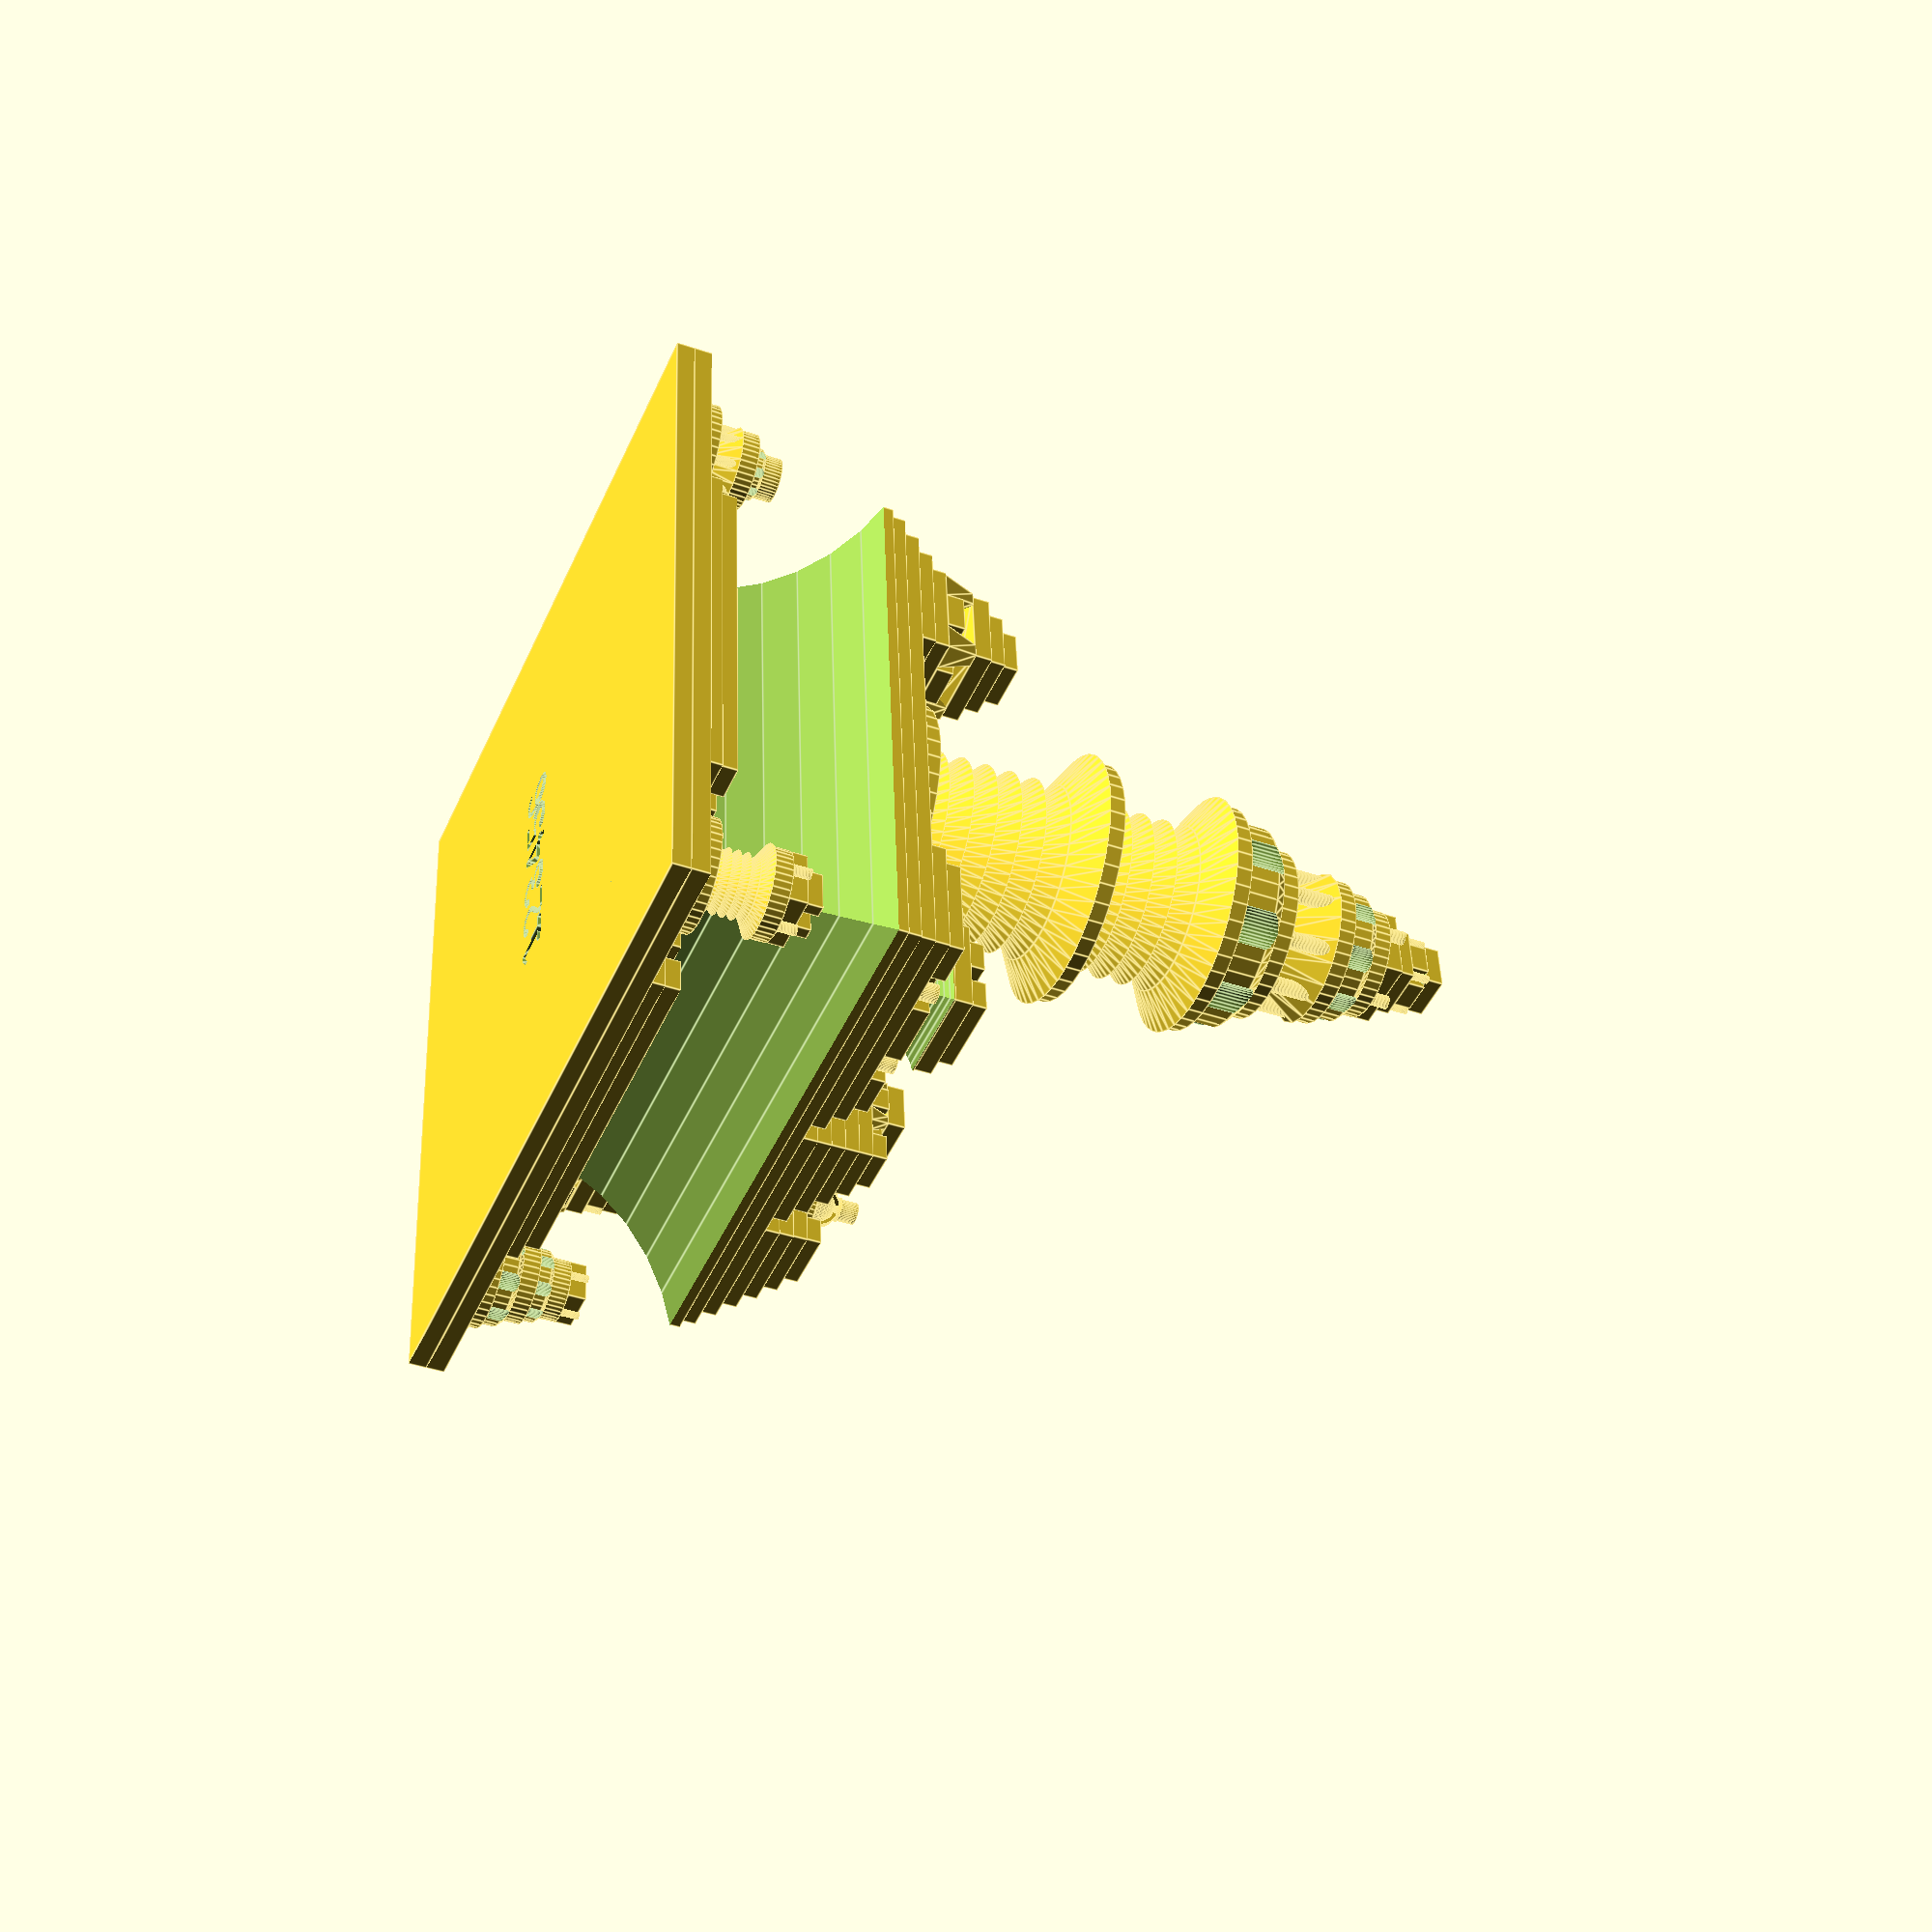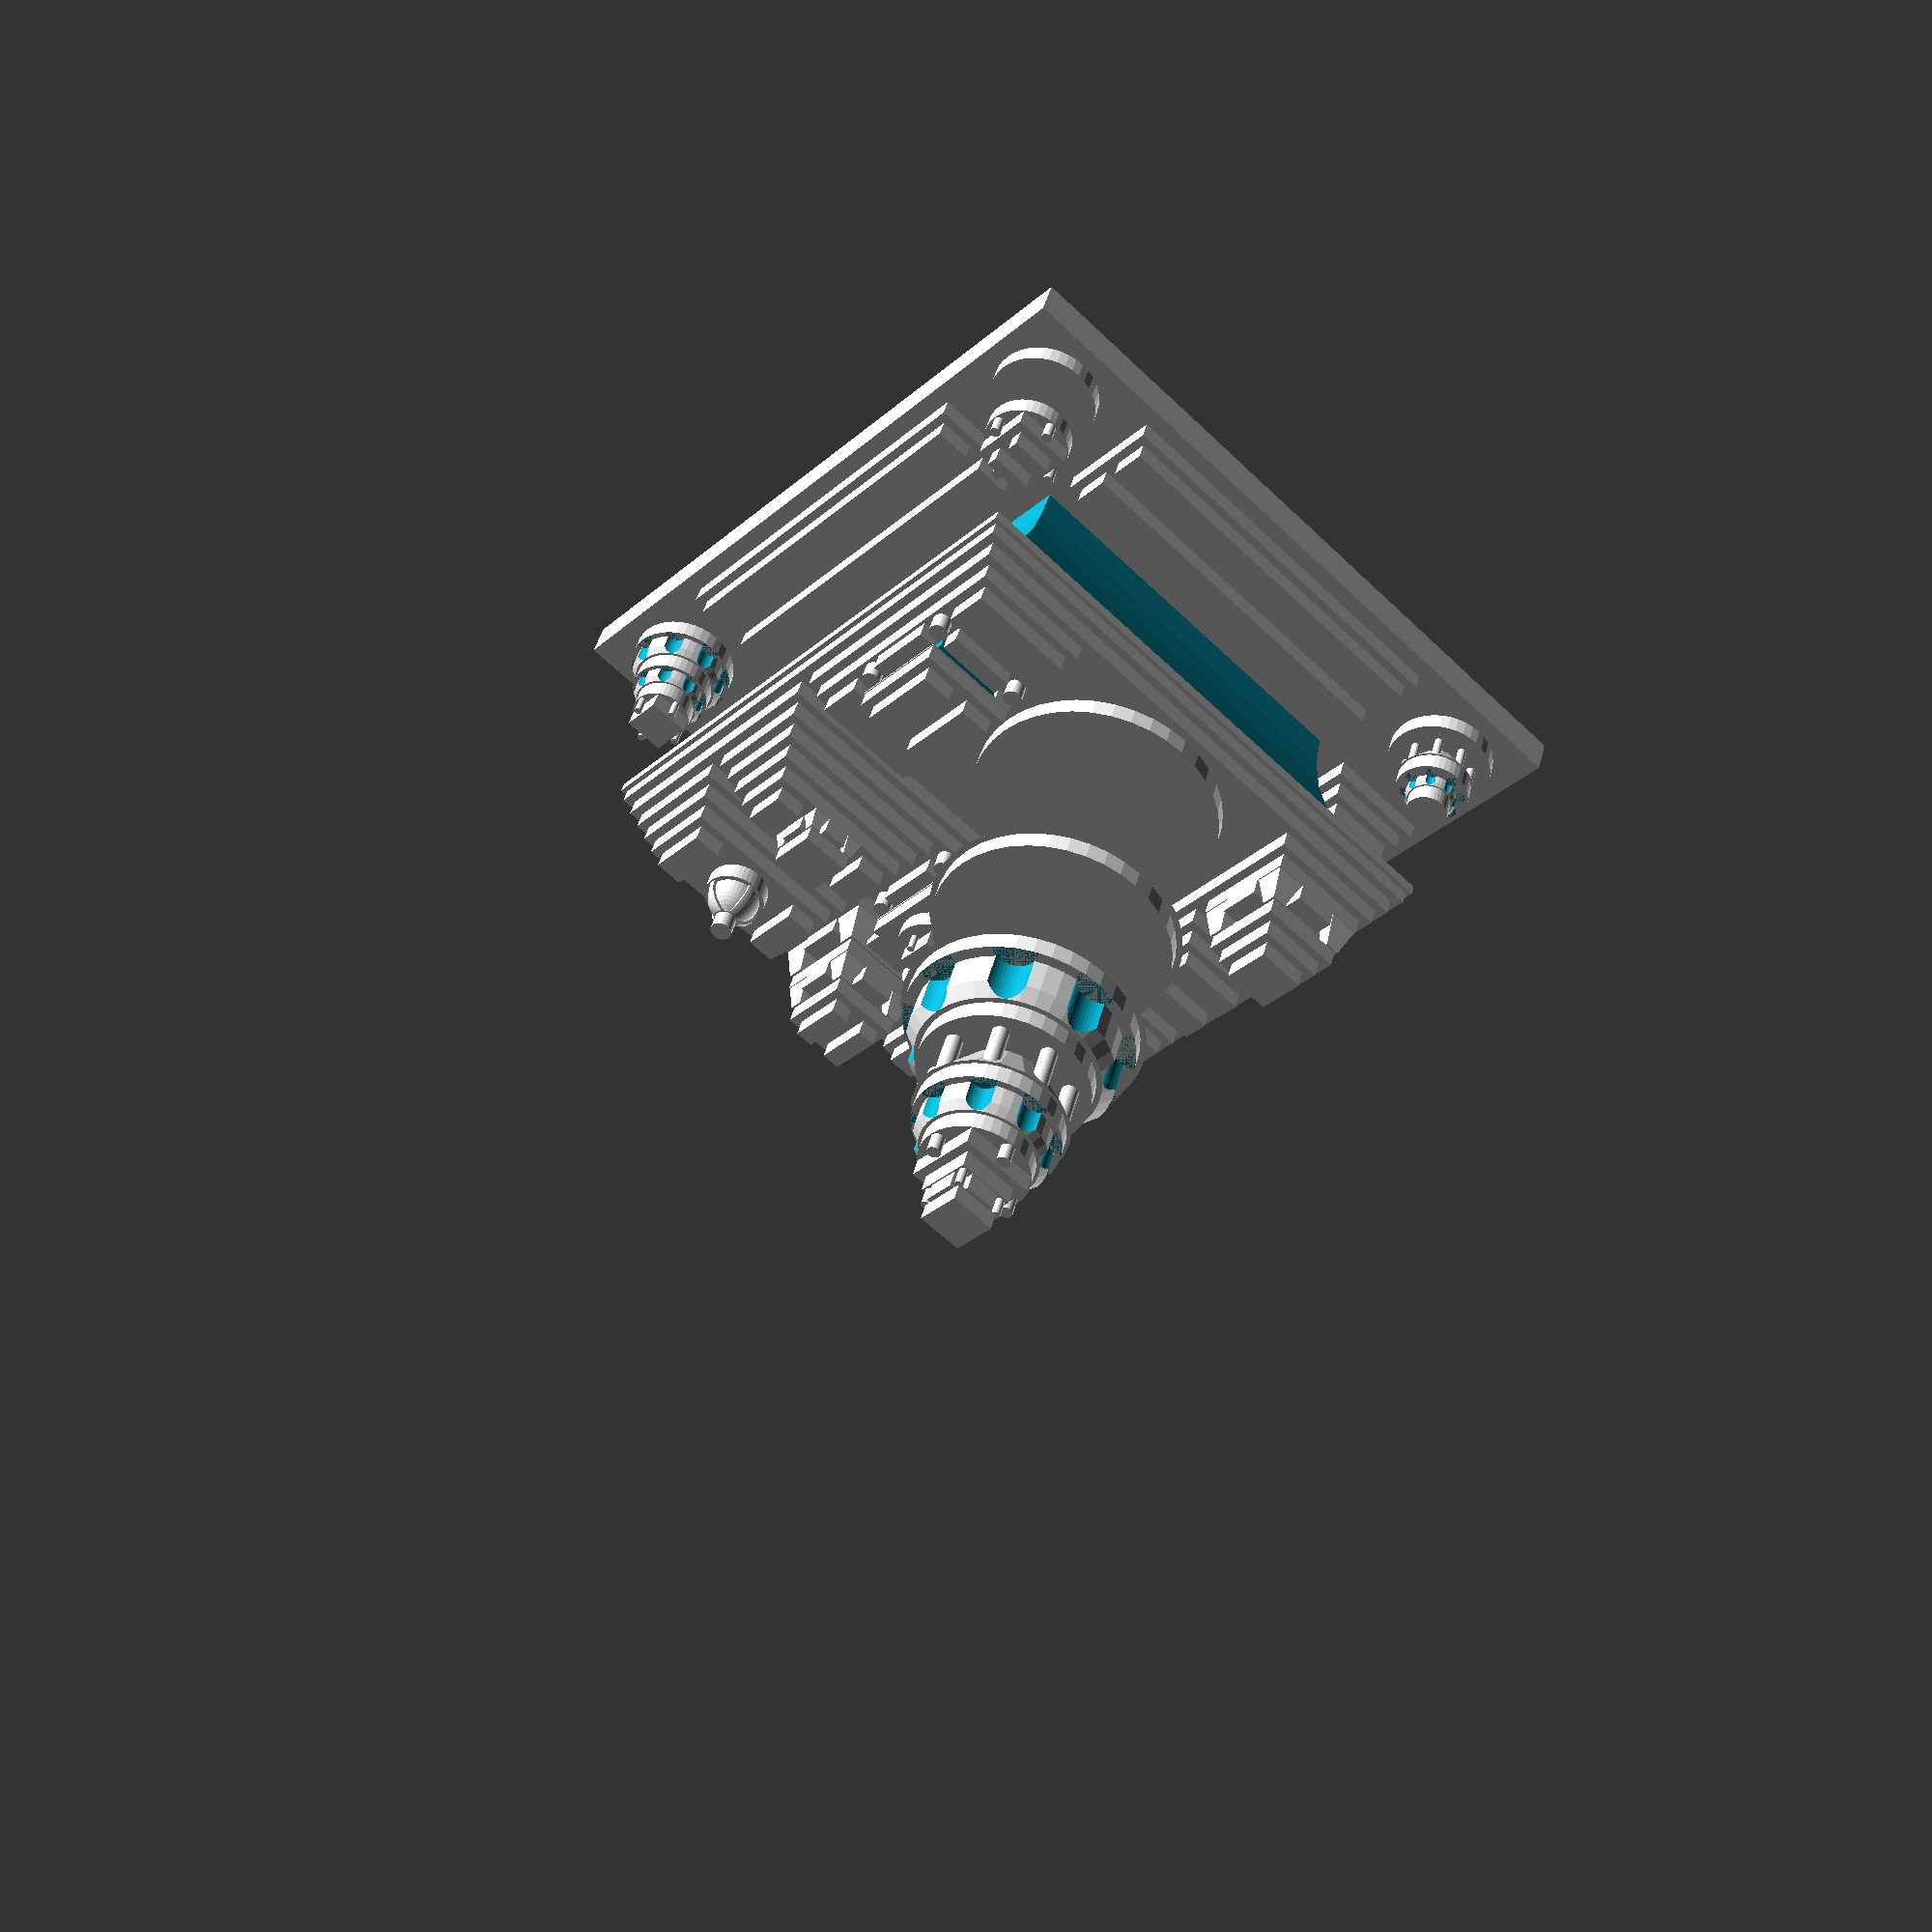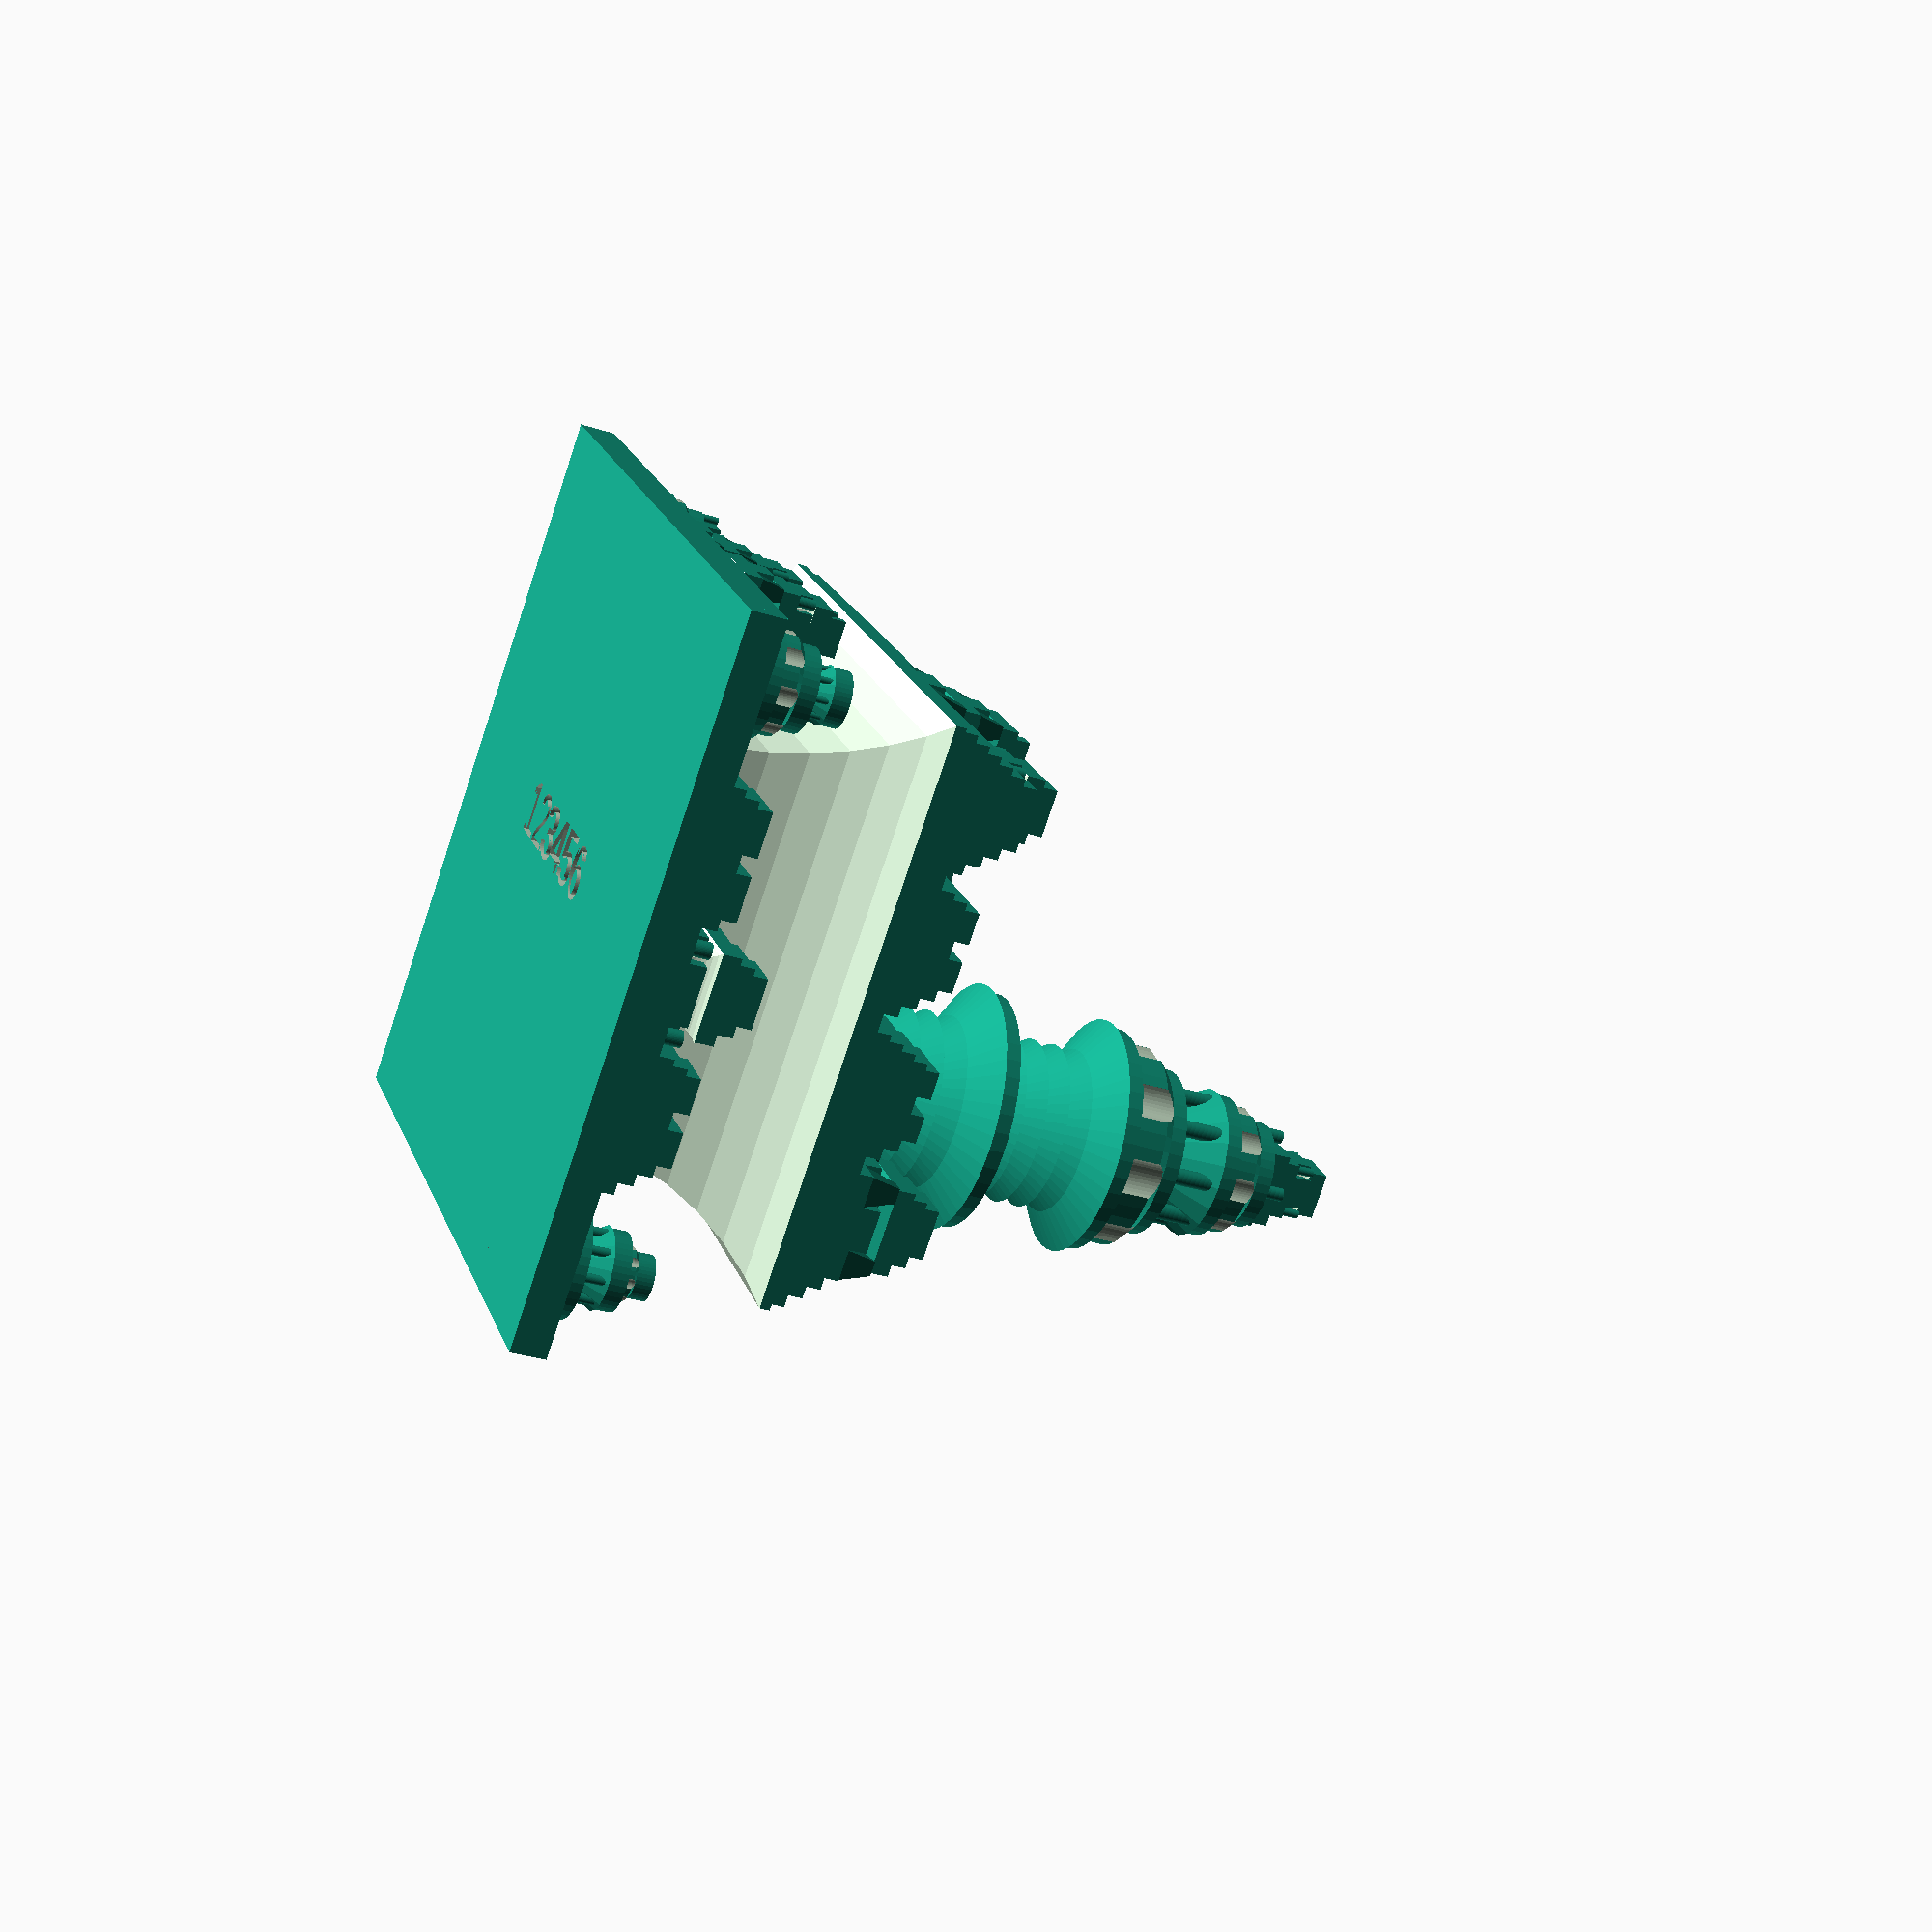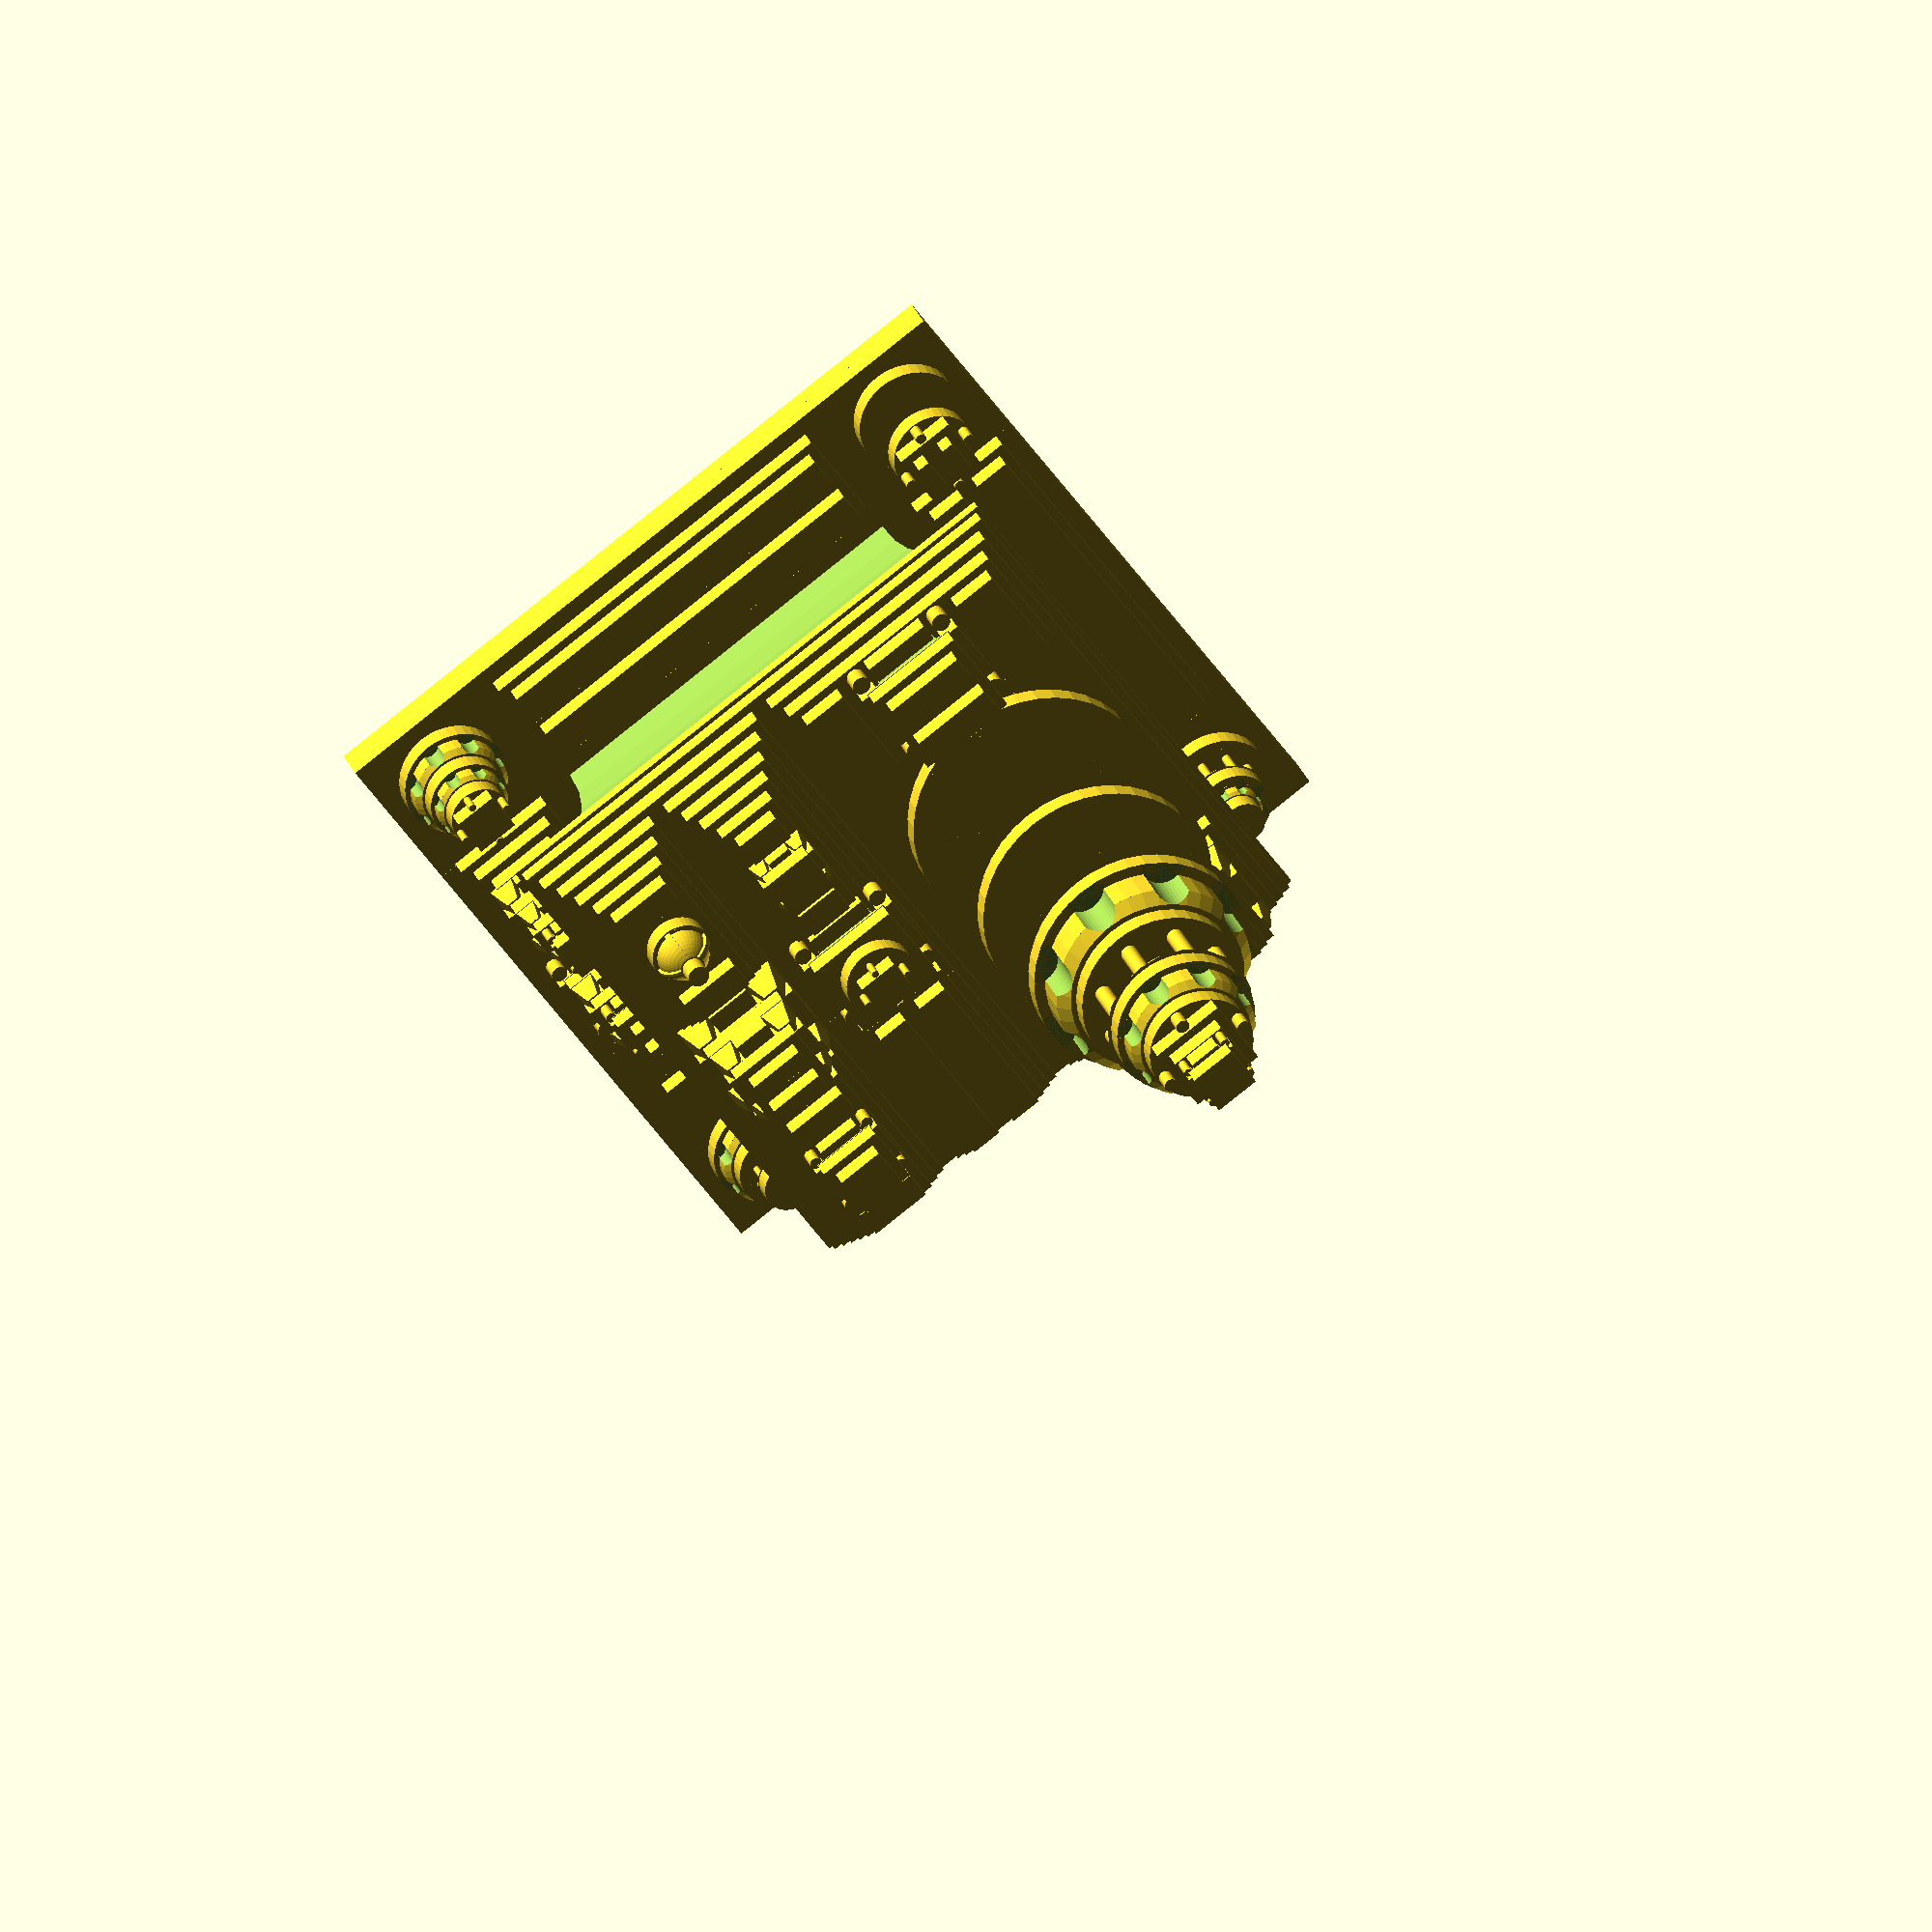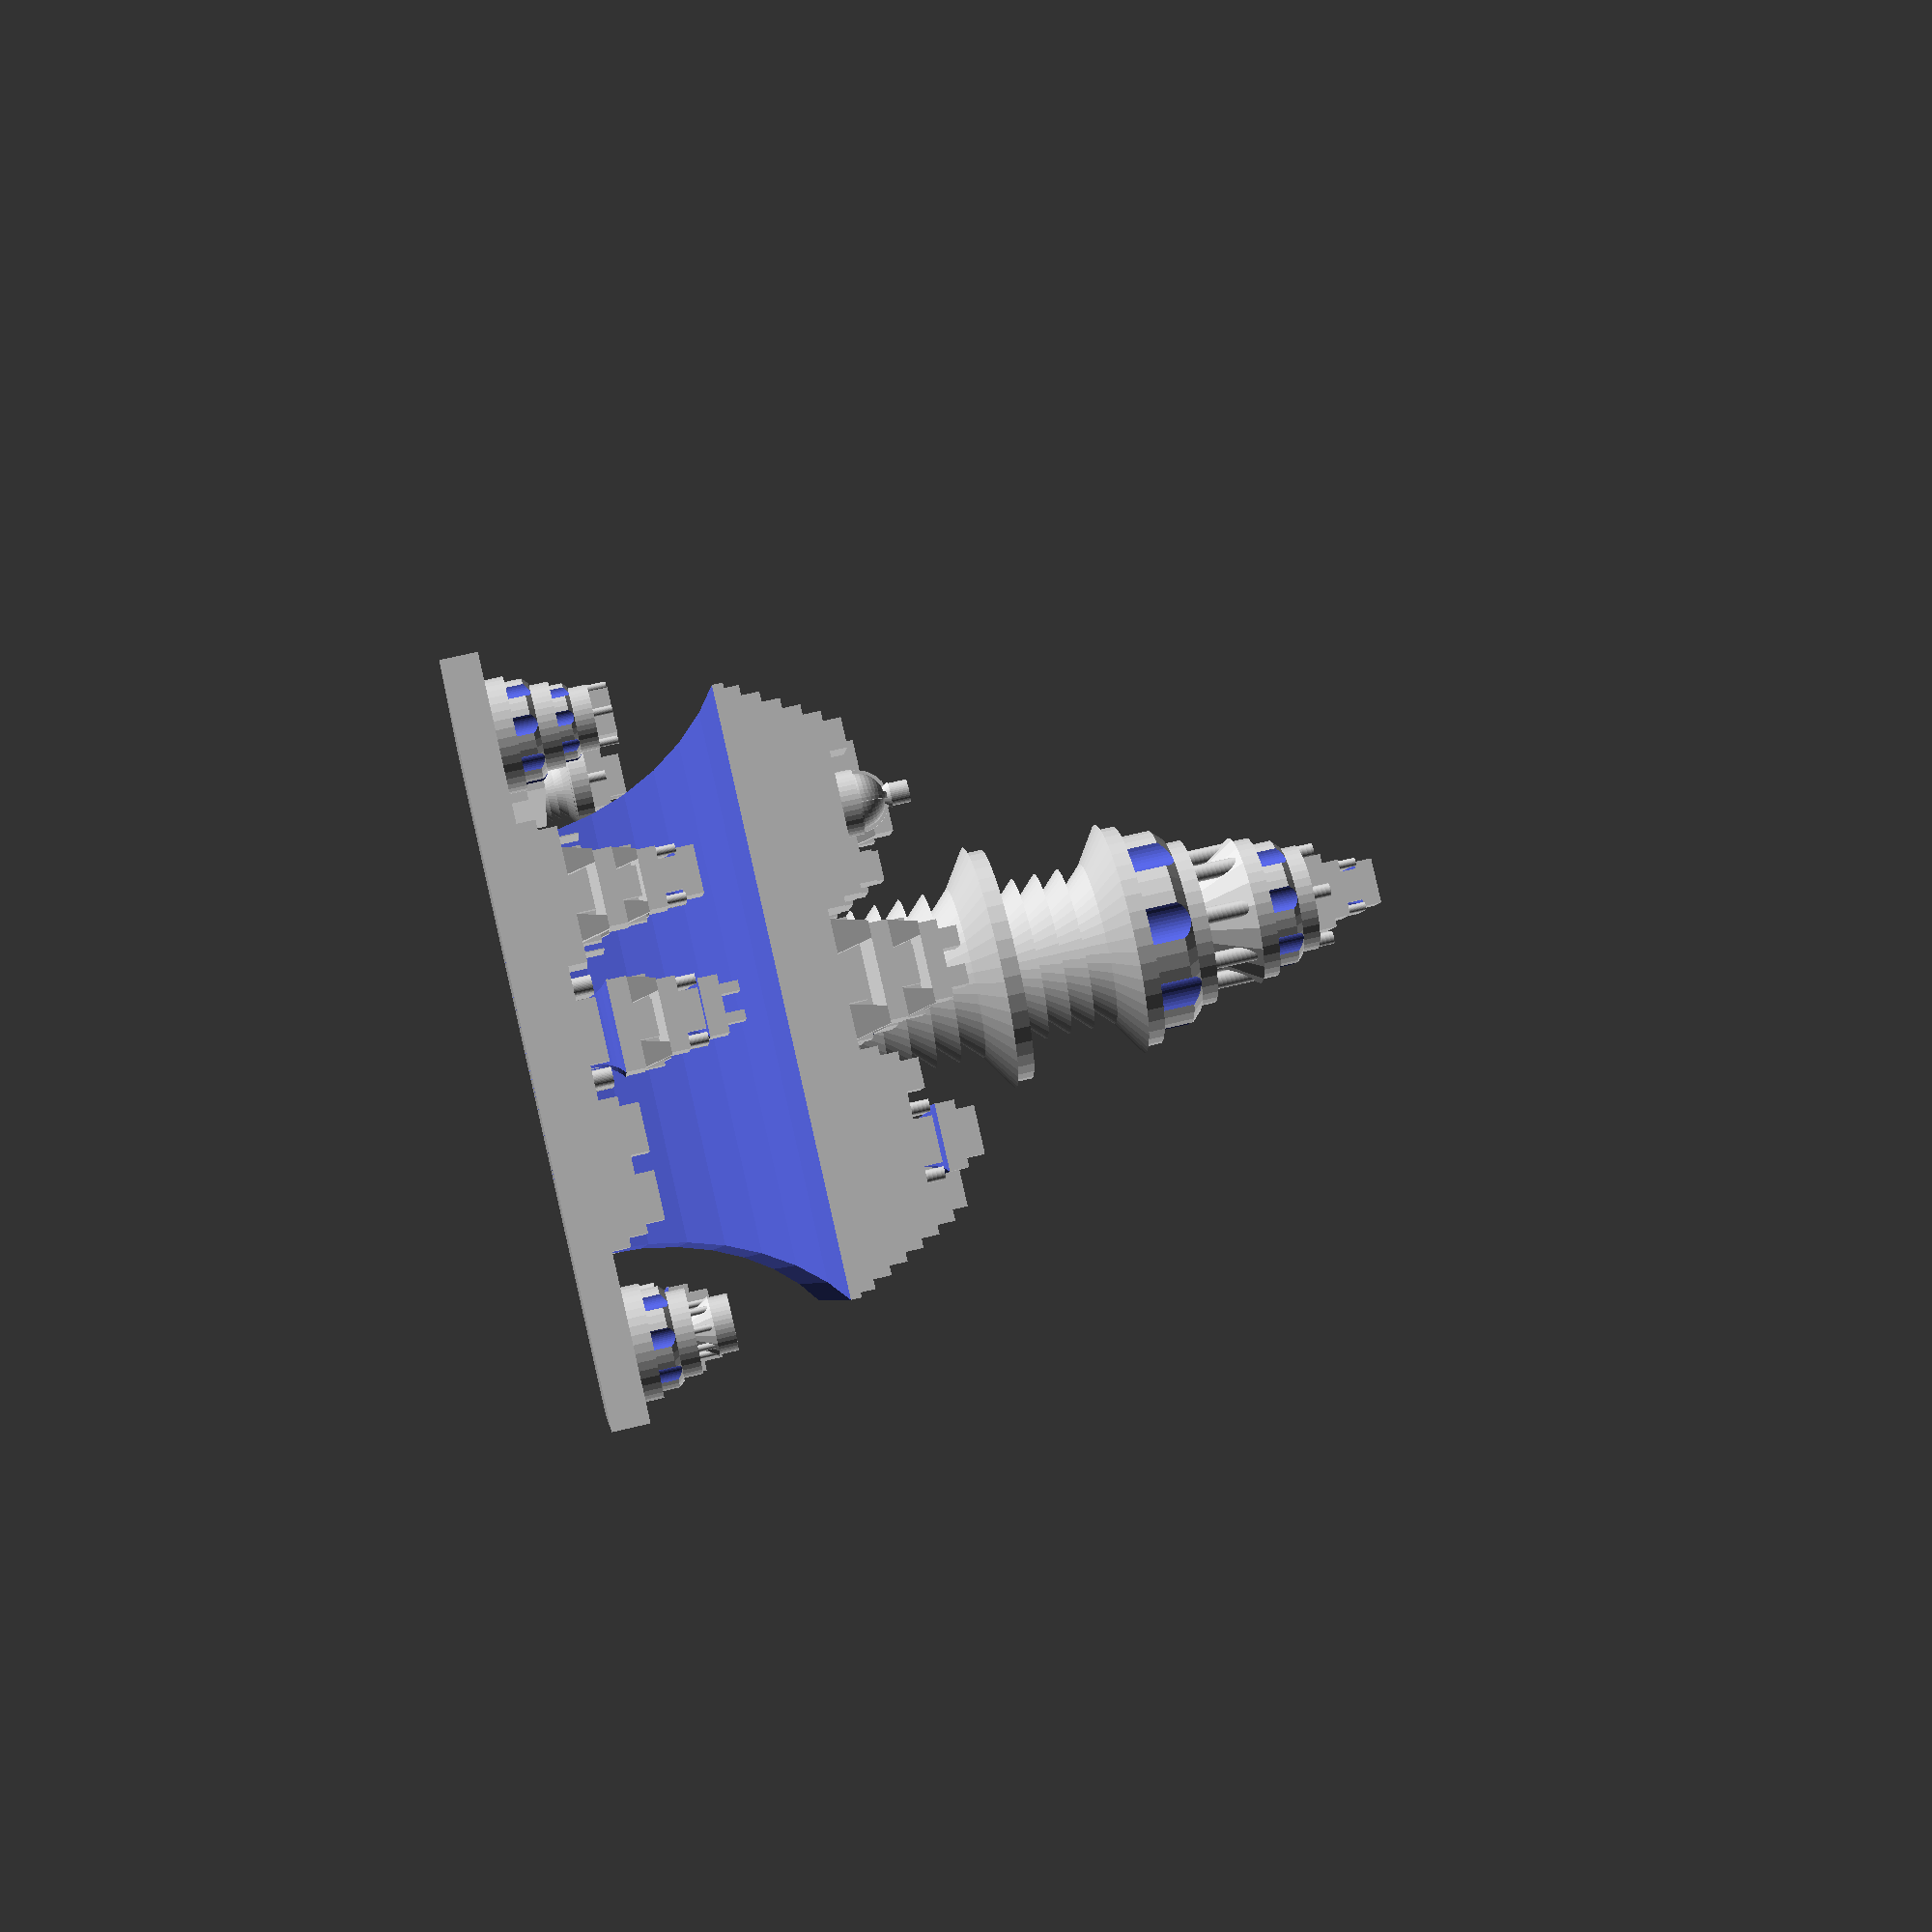
<openscad>
// Space cities generator 2018

// Fernando Jerez Garrido
// Licensed: CC-Attribution 



// Hints for print:
// NO SUPPORTS!! : geometry generated print well without supports. 
// INFILL recomended:10%-20% Acts as support from inside and the top/flat parts prints better. 
// Use Gradual infill (in Cura slicer) to reduce printing time and save filament

/*******************************

    CUSTOMIZATION
    
********************************/
// Random seed (for testing on openSCAD)
 seed=round(rands(1,1000000,1)[0]); // random seed
 echo (str("Seed: ",seed)); 


// Seed (engraved at the bottom of figure)

seed = 123456;
//seed = 993800; // intentar a 380x380
//seed= 747466;

// Kind of base (poligonal , rectangle or circle)
base = "rectangle"; // [poligon:Poligonal, rectangle:Rectangle, circle:Circle]

// Base height.
base_height = 1;         

/* [Poligonal Base] */

// Number of sides
num_sides = 6;      
// Side Length (size of figure is calculated from number and length of sides)
side_length = 20;        
// Position of figure (inscribed or circumscribed to polygon)
position = "inscribed"; // [inscribed:inscribed, circumscribed:Circumscribed]
//Separation from border of poligon
separation = 1;
// You may need supports if figure is wider than base-poligon.
supports="yes"; // [yes:Yes. make supports, no:No. I can do it with my slicer software]



/* [Rectangle base] */

// Size in X axis
size_x = 40;    
// Size in Y axis
size_y = 40;


/* [Circular base] */
// Diameter of circle
diameter = 40;



 
/* [Hidden] */
$fn=40; // Number of faces for cylinders
min_size = 3; // stops recursion at this size
level_height = 1; // height of levels. works good with 1, higher heights make weird things



randoms = rands(0,1000,3000,seed); // random sequence

 

if(base=="poligon"){
 
    poligonal_base(side_length,num_sides,base_height);
}else if(base=="circle"){
 
          if(base_height>0){
              difference(){
                  cylinder(r=diameter/2,h=base_height);        
                  translate([0,3.5,-0.1]) mirrored_seed();
              }
          }

          translate([0,0,base_height])
              cylinder_rec([diameter,diameter, level_height],0); // Begins the Cylinder
    
      }else if(base=="rectangle"){
 
          if(base_height>0){
              difference(){
                  translate([-size_x*0.5,-size_y*0.5,0]) cube([size_x,size_y,base_height],center=false);
                  translate([0,0,-0.1]) mirrored_seed();
              }
          }        
          translate([0,0,base_height])
               cube_rec([size_x,size_y,level_height],0); // Cube
    }
    
    





// Returns the n-th number modularized into range[a,b]
function random(a,b,n)= a+( ceil(randoms[n%3000]) % (1+b-a) );

/*****************************
    MODULES
******************************/
    
 


module mirrored_seed(){
         
    mirror([1,0,0])
        linear_extrude(height = 1) {
            // avoid the e+006 notation for numbers with more than 6 digits
            if(seed>=1000000){
                text(text = str(floor(seed/1000000),(seed%1000000)), size = 3, halign = "center");
            }else{
                text(text = str(seed), size = 3, halign = "center");
            }
        }
}

module poligonal_base(lado,numlados,altura){
 
    // espacio que sobresale la circunferencia creada sobre la base
    borde = separation;          

    // Datos calculados
    // radio de la circunferencia inscrita (apotema)
    alfa = 360/numlados;
    ap = lado / (2*tan(alfa/2));

    // radio de la circuferencia circunscrita
    semilado = lado / 2;
    radio = sqrt(ap*ap+semilado*semilado);

    // Base poligonal con boquete
    difference(){
        rotate([0,0,alfa/2]) cylinder(r1=radio,r2=radio,h=altura,$fn=numlados);
        translate([0,0,-0.01]){
            cylinder(r = 2.5,h=altura,$fn=50);
        }
        rotate([0,0,-90])
            translate([0,3,-0.1])
                mirrored_seed();
    }

    
    // FIGURA!!!
    translate([0,0,altura]){
        if(position=="inscribed"){
            // inscribed
            cylinder_rec([(ap-borde)*2,(ap-borde)*2,level_height],0); 
        }else{
            // Circumscribed
            cylinder_rec([(radio+borde)*2,(radio+borde)*2,level_height],0); 
            if(supports=="yes"){
                // ads supports if needed
                if ( (radio+borde - ap)>=1.5){
                    diam = (radio+borde)*2;
                    sep = 3; // separation (mms entre barras)
                    numbarras =1+(diam / sep);
                    intersection(){
                        difference(){
                            union(){
                                for(i=[1:numbarras]){
                                    translate([-0.4+((i-(numbarras/2)) *sep),0,-altura/2 -0.3])
                                        cube([0.6,diam,altura-0.6],center=true);
                                }
                                translate([0,0,-altura-0.01])
                                    cylinder(r=(radio+borde)+1.5,h=0.3);                        
                            }
                            union(){
                                for(i=[1:numbarras]){
                                    translate([0,-0.4+((i-(numbarras/2)) *sep),0])
                                        cube([diam,1.5,altura],center=true);
                                }
                            }
                          
                            
                            
                            translate([0,0,-altura-0.02])
                                rotate([0,0,alfa/2]) 
                                    cylinder(r=radio+1.5,h=altura,$fn=numlados);
                        }
                        translate([0,0,-altura-0.01])
                            cylinder(r=(radio+borde)+1.5,h=altura);
                    }
                    
                }
            }
        }
    }
}
module cube_rec(size,rn){
    sx = size[0];
    sy = size[1];
    sz = size[2];
    
    diameter = min(sx,sy);
    radius = diameter/2;    
    
    r=1;
 
    translate([-sx/2,-sy/2,0])cube(size,center=false);
    
    if(sx>=min_size && sy>=min_size){ 
        opcion = random(1,7,rn);
      
        if(opcion==1){
            // Reduce
            translate([0,0,sz]){     
                cube_rec([sx-1,sy-1,sz],rn+1);
            }
        }else if(opcion==2){
            // Divide en X
            translate([0,0,sz]){     
                translate([sx/4,0,0])
                    cube_rec([sx/2-r,sy-r,sz],rn+11);
                translate([-sx/4,0,0])
                    cube_rec([sx/2-r,sy-r,sz],rn+97);
            }
        }else if(opcion==3){
            // Divide en Y
            translate([0,0,sz]){     
                translate([0,sy/4,0])
                    cube_rec([sx-r,sy/2-r,sz],rn+31);
                translate([0,-sy/4,0])
                    cube_rec([sx-r,sy/2-r,sz],rn+51);
            }
        }else if(opcion==4){
            // Piramide
            translate([0,0,sz]){
                diameter = min(sx,sy);
                radius = diameter/2;
                t1=0.2;
                translate([0,0,0]){
                    
                    // 4 piramides laterales
                    translate([radius*0.7,radius*0.7,0])
                      rotate([0,0,45])
                        cylinder(r1 = diameter*t1,r2 = diameter*t1*0.5,h=diameter*0.3,$fn=4);
                    translate([-radius*0.7,radius*0.7,0])
                      rotate([0,0,45])
                        cylinder(r1 = diameter*t1,r2 = diameter*t1*0.5,h=diameter*0.3,$fn=4);
                    translate([radius*0.7,-radius*0.7,0])
                      rotate([0,0,45])
                        cylinder(r1 = diameter*t1,r2 = diameter*t1*0.5,h=diameter*0.3,$fn=4);
                    translate([-radius*0.7,-radius*0.7,0])
                      rotate([0,0,45])
                        cylinder(r1 = diameter*t1,r2 = diameter*t1*0.5,h=diameter*0.3,$fn=4);
                    // Centro
                    rotate([0,0,45]){
                       cylinder(r1 = radius*0.9,r2 = radius*0.9,h=diameter*0.3,$fn=4);
                       translate([0,0,diameter*0.2])
                       cylinder(r1 = radius*0.9,r2 = radius*1.13,h=diameter*0.1,$fn=4);
                       
                    }
                    // Cubo_rec
                    translate([0,0,diameter*0.299])
                      cube_rec([diameter*0.798,diameter*0.798,sz],rn+1);
                    
                    // rellena laterales
                    translate([radius*0.8,0,0])
                      cube_rec([diameter*0.2,diameter*0.4,sz],rn+23);
                    translate([-radius*0.8,0,0])
                      cube_rec([diameter*0.2,diameter*0.4,sz],rn+57);
                    translate([0,radius*0.8,0])
                      cube_rec([diameter*0.4,diameter*0.2,sz],rn+73);
                    translate([0,-radius*0.8,0])
                      cube_rec([diameter*0.4,diameter*0.2,sz],rn+11);
                    
                        
                    
                    //Lateral cubes
                    if(sx>sy){
                        space = sx-sy;
                        translate([radius+space/4,0,0])
                            cube_rec([space/2-r,sy-r,sz],rn+61);
                        translate([-(radius+space/4),0,0])
                            cube_rec([space/2-r,sy-r,sz],rn+73);
                    }else{
                        space = sy-sx;
                        translate([0,radius+space/4,0])
                            cube_rec([sx-r,space/2-r,sz],rn+51);
                        translate([0,-(radius+space/4),0])
                            cube_rec([sx-r,space/2-r,sz],rn+97);
                    }
                }
            }
            
        }else if(opcion==5){
            // Piramide
 
            
            t1=0.2;
            translate([0,0,sz]){
                // Centro
                difference(){
                    rotate([0,0,45]) cylinder(r1 = radius*1.15,r2 = radius*1.15,h=diameter*0.3,$fn=4);
                    scale([1,1,1.3]){
                    translate([0,radius*1.05,0]) rotate([0,90,0]) cylinder(r = radius*0.5,h=diameter,$fn=40,center=true);
                    translate([0,-radius*1.05,0]) rotate([0,90,0]) cylinder(r = radius*0.5,h=diameter,$fn=40,center=true);
                    rotate([0,0,90]){
                        translate([0,radius*1.05,0]) rotate([0,90,0]) cylinder(r = radius*0.5,h=diameter,$fn=40,center=true);
                        translate([0,-radius*1.05,0]) rotate([0,90,0]) cylinder(r = radius*0.5,h=diameter,$fn=40,center=true);
                    }
                    }
                }
                
                
                // Cubo_rec
                translate([0,0,diameter*0.295])
                  cube_rec([diameter*0.8,diameter*0.8,sz],rn+111);
                
                // rellena laterales
                translate([radius*0.8,0,0])  cube_rec([diameter*0.15,diameter*0.55,sz],rn+23);
                translate([-radius*0.8,0,0]) cube_rec([diameter*0.15,diameter*0.55,sz],rn+57);
                translate([0,radius*0.8,0])  cube_rec([diameter*0.556,diameter*0.15,sz],rn+73);
                translate([0,-radius*0.8,0]) cube_rec([diameter*0.55,diameter*0.15,sz],rn+11);

                translate([radius*0.8,radius*0.8,0]) cylinder_rec([diameter*0.15,diameter*0.15,sz],rn+34);
                translate([radius*0.8,-radius*0.8,0]) cylinder_rec([diameter*0.15,diameter*0.15,sz],rn+36);
                translate([-radius*0.8,radius*0.8,0]) cylinder_rec([diameter*0.15,diameter*0.15,sz],rn+38);
                translate([-radius*0.8,-radius*0.8,0]) cylinder_rec([diameter*0.15,diameter*0.15,sz],rn+43);
                
                    
                
                //Lateral cubes
                if(sx>sy){
                    space = sx-sy;
                    translate([radius+space/4,0,0])
                        cube_rec([space/2-r,sy-r,sz],rn+61);
                    translate([-(radius+space/4),0,0])
                        cube_rec([space/2-r,sy-r,sz],rn+73);
                }else{
                    space = sy-sx;
                    translate([0,radius+space/4,0])
                        cube_rec([sx-r,space/2-r,sz],rn+51);
                    translate([0,-(radius+space/4),0])
                        cube_rec([sx-r,space/2-r,sz],rn+97);
                }
            }
            
        }else if(opcion==6){
            // Tower
            translate([0,0,sz]){
            if(radius>10){
                altura = diameter*0.75;
                translate([0,0,altura/2]){
                    difference(){
                        union(){
                            cube([diameter,diameter*0.1,altura],center=true);
                            cube([diameter*0.1,diameter,altura],center=true);
                            translate([0,0,altura*0.1])
                            cylinder(r1=0,r2=altura*0.4,h=altura*0.4);
                        }
                        translate([altura*0.95,diameter*0.5,altura*0.15])
                        rotate([90,0,0]) cylinder(r = altura*0.8,h=diameter,$fn=50);
                        translate([-altura*0.95,diameter*0.5,altura*0.15])
                        rotate([90,0,0]) cylinder(r = altura*0.8, h=diameter,$fn=50);
                        translate([-diameter*0.5,altura*0.95,altura*0.15])
                        rotate([0,90,0]) cylinder(r = altura*0.8, h=diameter,$fn=50);
                        translate([-diameter*0.5,-altura*0.95,altura*0.15])
                        rotate([0,90,0]) cylinder(r = altura*0.8, h=diameter,$fn=50);
                        
                        translate([0,0,-altura/2]) scale([1,1,2]) sphere(altura*0.25);
                    }
                    difference(){
                        union(){
                            cube([diameter,diameter*0.05,altura],center=true);
                            cube([diameter*0.05,diameter,altura],center=true);
                            translate([0,0,altura*0.1])
                            cylinder(r1=0,r2=altura*0.4,h=altura*0.4);
                        }
                        translate([altura*1,diameter*0.5,altura*0.15])
                        rotate([90,0,0]) cylinder(r = altura*0.8,h=diameter,$fn=50);
                        translate([-altura*1,diameter*0.5,altura*0.15])
                        rotate([90,0,0]) cylinder(r = altura*0.8, h=diameter,$fn=50);
                        translate([-diameter*0.5,altura*1,altura*0.15])
                        rotate([0,90,0]) cylinder(r = altura*0.8, h=diameter,$fn=50);
                        translate([-diameter*0.5,-altura*1,altura*0.15])
                        rotate([0,90,0]) cylinder(r = altura*0.8, h=diameter,$fn=50);
                        
                        translate([0,0,-altura/2]) scale([1,1,2]) sphere(altura*0.25);
                    }

                }
                cylinder_rec([radius*0.5,radius*0.5,sz],rn+77);
                translate([radius*0.55,radius*0.55,0]) cube_rec([radius*0.9,radius*0.9,sz],rn+23);
                translate([radius*0.55,-radius*0.55,0]) cube_rec([radius*0.9,radius*0.9,sz],rn+53);
                translate([-radius*0.55,radius*0.55,0]) cube_rec([radius*0.9,radius*0.9,sz],rn+73);
                translate([-radius*0.55,-radius*0.55,0]) cube_rec([radius*0.9,radius*0.9,sz],rn+123);
    
                translate([0,0,altura])
                    cube_rec([altura*0.56,altura*0.56,sz],rn+111);
            
                //Lateral cubes
                if(sx>sy){
                    space = sx-sy;
                    translate([radius+space/4,0,0])
                        cube_rec([space/2-r,sy-r,sz],rn+61);
                    translate([-(radius+space/4),0,0])
                        cube_rec([space/2-r,sy-r,sz],rn+73);
                }else{
                    space = sy-sx;
                    translate([0,radius+space/4,0])
                        cube_rec([sx-r,space/2-r,sz],rn+51);
                    translate([0,-(radius+space/4),0])
                        cube_rec([sx-r,space/2-r,sz],rn+97);
                }
            }else{
                translate([0,0,0]){     
                    cube_rec([sx-1,sy-1,sz],rn+1);
                }
            }
        }
        }else{
            // Cambia a Cilindro
            translate([0,0,sz]){     
                diameter = min(sx,sy);
                radius = diameter/2;
                cylinder_rec([diameter-1,diameter-1,sz],rn+10);
                //Lateral cubes
                if(sx>sy){
                    space = sx-sy;
                    translate([radius+space/4,0,0])
                        cube_rec([space/2-r,sy-r,sz],rn+25);
                    translate([-(radius+space/4),0,0])
                        cube_rec([space/2-r,sy-r,sz],rn+30);
                }else{
                    space = sy-sx;
                    translate([0,radius+space/4,0])
                        cube_rec([sx-r,space/2-r,sz],rn+47);
                    translate([0,-(radius+space/4),0])
                        cube_rec([sx-r,space/2-r,sz],rn+50);
                }
                
            }
            
        }
    }
}

module cylinder_rec(size,rn){
    sx = size[0];
    sy = size[1];
    sz = size[2];
    radius = min(sx,sy) /2;
    diameter = radius*2;
    
    translate([0,0,-0.1]) cylinder(h=sz+.1,r=radius,center=false);
    
    
    if( (diameter)>=min_size){ 
        opcion = random(1,8,rn);
         
        if(opcion==1){
            // Reduce
            translate([0,0,0]){     
                cylinder_rec([sx-1,sy-1,sz],rn+1);
            }
        }else if(opcion==2){
          // Columnitas
          translate([0,0,sz]){     
            numcols = 8;
            for(i=[1:numcols]){
              rotate([0,0,i*360.0/numcols])
                translate([radius*0.75,0,0])
                  cylinder(r=radius*0.1,h=radius*0.6,$fn=50);
            }
            // tronco central
            cylinder(r1=radius*0.5,r2 = radius*0.9,h=radius*0.6,$fn=20);
            
            // recursion -->cylinder_rec
            translate([0,0,radius*0.6])
              cylinder_rec([diameter*0.85,diameter*0.85,sz],rn+1);
          
          }          
        }else if(opcion==3){
          // columna de discos
            translate([0,0,sz]){
                  col_h = radius*0.2;
            
                  numcols = 1+random(3,6,rn+1);
                  for(i=[1:numcols]){
                    translate([0,0,(i-1)*col_h])
                      cylinder(r1=radius*0.5,r2=radius*0.7,h=col_h,$fn=50);
                  }
                  translate([0,0,(numcols)*col_h])
                    cylinder(r1=radius*0.7,r2=radius,h=col_h,$fn=50);
                  
                  cylinder(r1=radius*0.5,r2=radius*0.5,h=col_h*(numcols+1),$fn=50);
                  // recursion -->cylinder_rec
                  translate([0,0,col_h*(numcols+1)])
                    cylinder_rec([diameter*.95,diameter*.95,sz],rn+2);
            }
            
        }else if(opcion==4){
            translate([0,0,sz])
            difference(){
                
                // Arcs
                union(){
                    intersection(){
                        sphere(radius*0.95);
                        translate([0,0,radius/2])
                            cube([diameter*0.1,diameter,radius],center=true);
                    }
                    intersection(){
                        sphere(radius*0.95);
                        translate([0,0,radius/2])
                            cube([diameter,diameter*0.1,radius],center=true);
                    }
                }
                // Cupula
                difference(){
                    sphere(radius*0.85);
                    translate([0,0,-radius/2])
                    cube([diameter,diameter,radius],center=true);
                }
            }


//          translate([0,0,radius*0.8])
//            cylinder(r=radius*0.4,h=radius*0.1);
          
            translate([0,0,sz])
                cylinder_rec([diameter*0.7,diameter*0.7,1],rn+1);
            
        }else if(opcion==5){
            // Columnitas
            translate([0,0,sz]){     
                // tronco central
                difference(){
                cylinder(r1=radius*0.8,r2 = radius*0.9,h=radius*0.6,$fn=20);
                union(){
                    numcols = 8;
                    for(i=[1:numcols]){
                        rotate([0,0,22.5+i*360.0/numcols])
                            translate([radius*0.5,0,0])
                                rotate([0,90,0])
                                    scale([2,1,1])
                                        cylinder(r=radius*0.2,h=radius*0.6,$fn=50);
                    }
                }
                }
            
                // recursion -->cylinder_rec
                translate([0,0,radius*0.6])
                cylinder_rec([diameter*0.85,diameter*0.85,sz],rn+1);
          
          }
        }else if(opcion==6){
            // knob
            translate([0,0,sz]){
                difference(){
                    union(){
                        cylinder(r=radius*0.9,h=radius*0.3);
                        translate([0,0,radius*0.3])
                            cylinder(r1=radius*0.9,r2=radius*0.8,h=radius*0.1);
                    }
                    union(){
                        for(i = [0:45:359]){
                            rotate([0,0,i]) translate([radius,0,0]) cylinder(r=radius*0.2,h=radius*0.41);
                        }
                        
                    }
                }
                
                // recursion -->cylinder_rec
                translate([0,0,radius*0.4]){
                    cylinder_rec([diameter*0.75,diameter*0.75,sz],rn+97);
                }
            }
          
            
        }else if(opcion==7){
          translate([0,0,sz]){ 
                // Arcs
                union(){
                    intersection(){
                        sphere(radius*0.95);
                        translate([0,0,radius/2])
                            cube([diameter*0.1,diameter,radius],center=true);
                    }
                    intersection(){
                        sphere(radius*0.95);
                        translate([0,0,radius/2])
                            cube([diameter,diameter*0.1,radius],center=true);
                    }
                }
                // Cupula
                difference(){
                    sphere(radius*0.85);
                    translate([0,0,-radius/2])
                    cube([diameter,diameter,radius],center=true);
                }


            translate([0,0,radius*0.7])
            cylinder(r1=radius*0.2,r2=radius*0.4,h=radius*0.3);
          
            translate([0,0,radius])
                cylinder_rec([diameter*0.35,diameter*0.35,1],rn+1);     
            }       
        }else{
            // Cambia a cubo
            translate([0,0,sz]){     
                cube_rec([2*radius*0.7,2*radius*0.7,sz],rn+5);
            }
            // 4 cilindros 
            translate([radius*0.85,0,sz])
                cylinder_rec([radius*0.25,radius*0.25,sz],rn+11);
            translate([-radius*0.85,0,sz])
                cylinder_rec([radius*0.25,radius*0.25,sz],rn+13);
            translate([0,radius*0.85,sz])
                cylinder_rec([radius*0.25,radius*0.25,sz],rn+17);
            translate([0,-radius*0.85,sz])
                cylinder_rec([radius*0.25,radius*0.25,sz],rn+23);
            
        }
    }    
    
}






</openscad>
<views>
elev=39.6 azim=95.2 roll=246.9 proj=p view=edges
elev=316.7 azim=222.7 roll=13.6 proj=p view=wireframe
elev=211.5 azim=131.4 roll=294.9 proj=p view=solid
elev=330.9 azim=235.8 roll=341.0 proj=o view=wireframe
elev=113.6 azim=159.8 roll=283.7 proj=p view=wireframe
</views>
